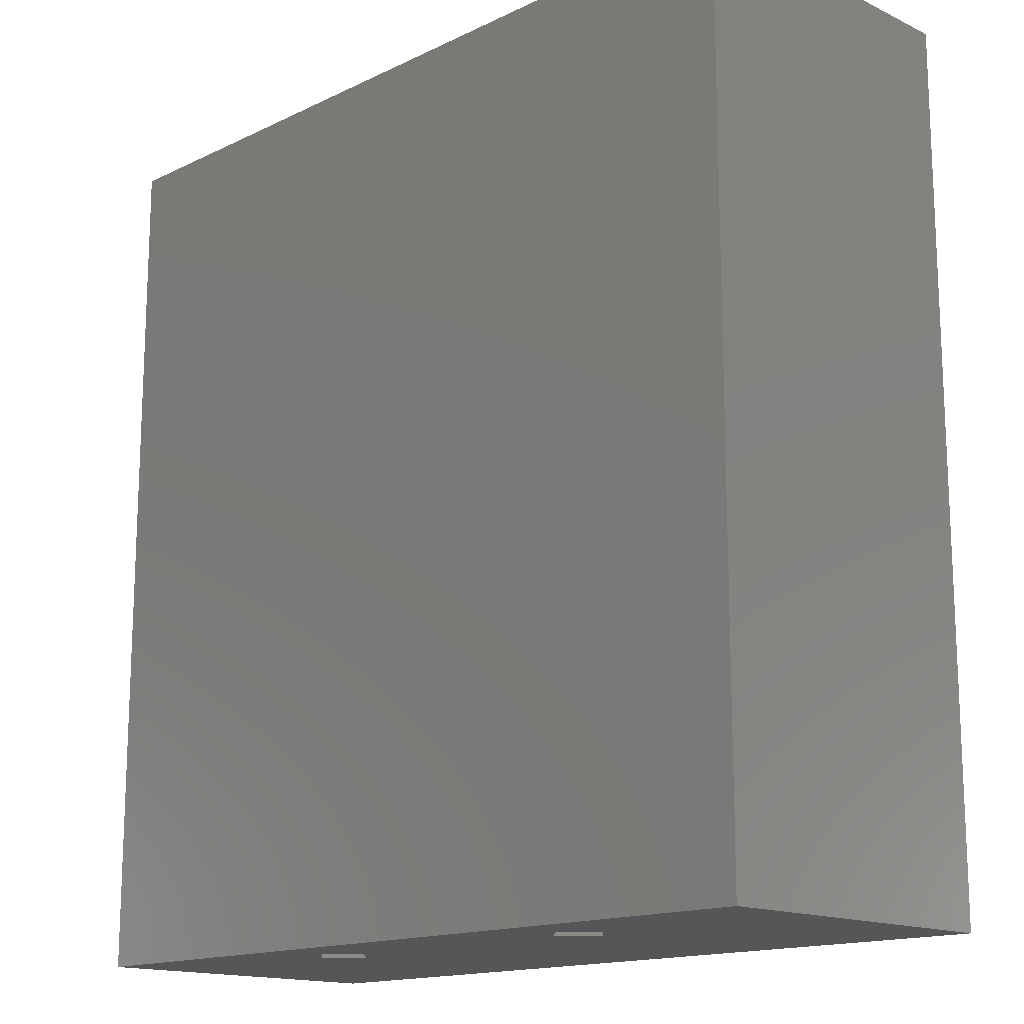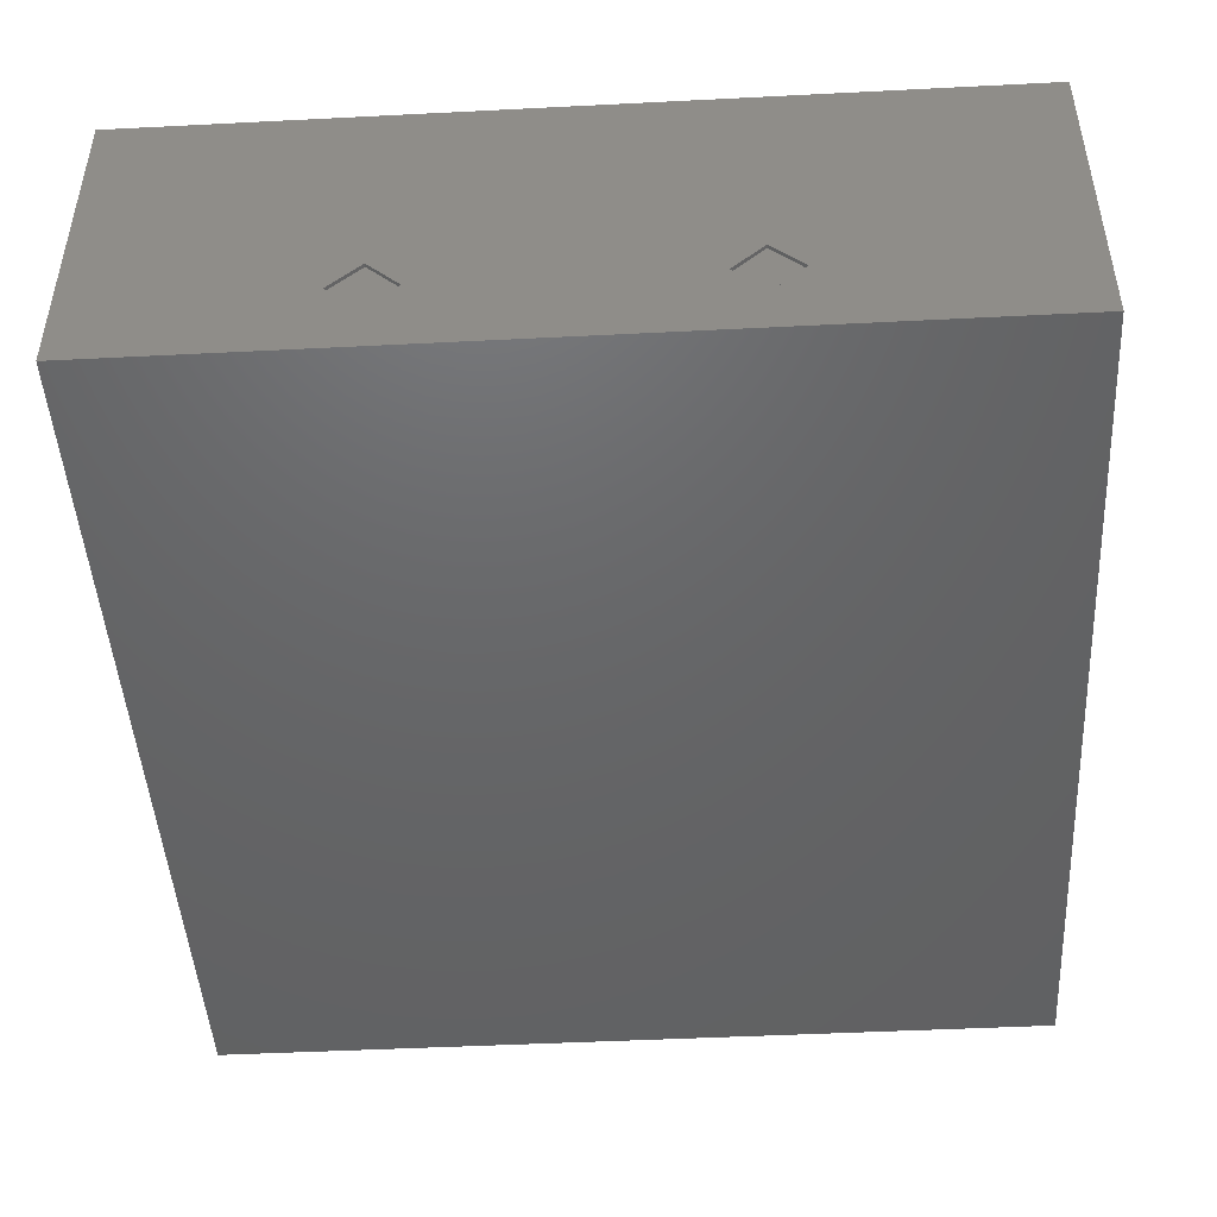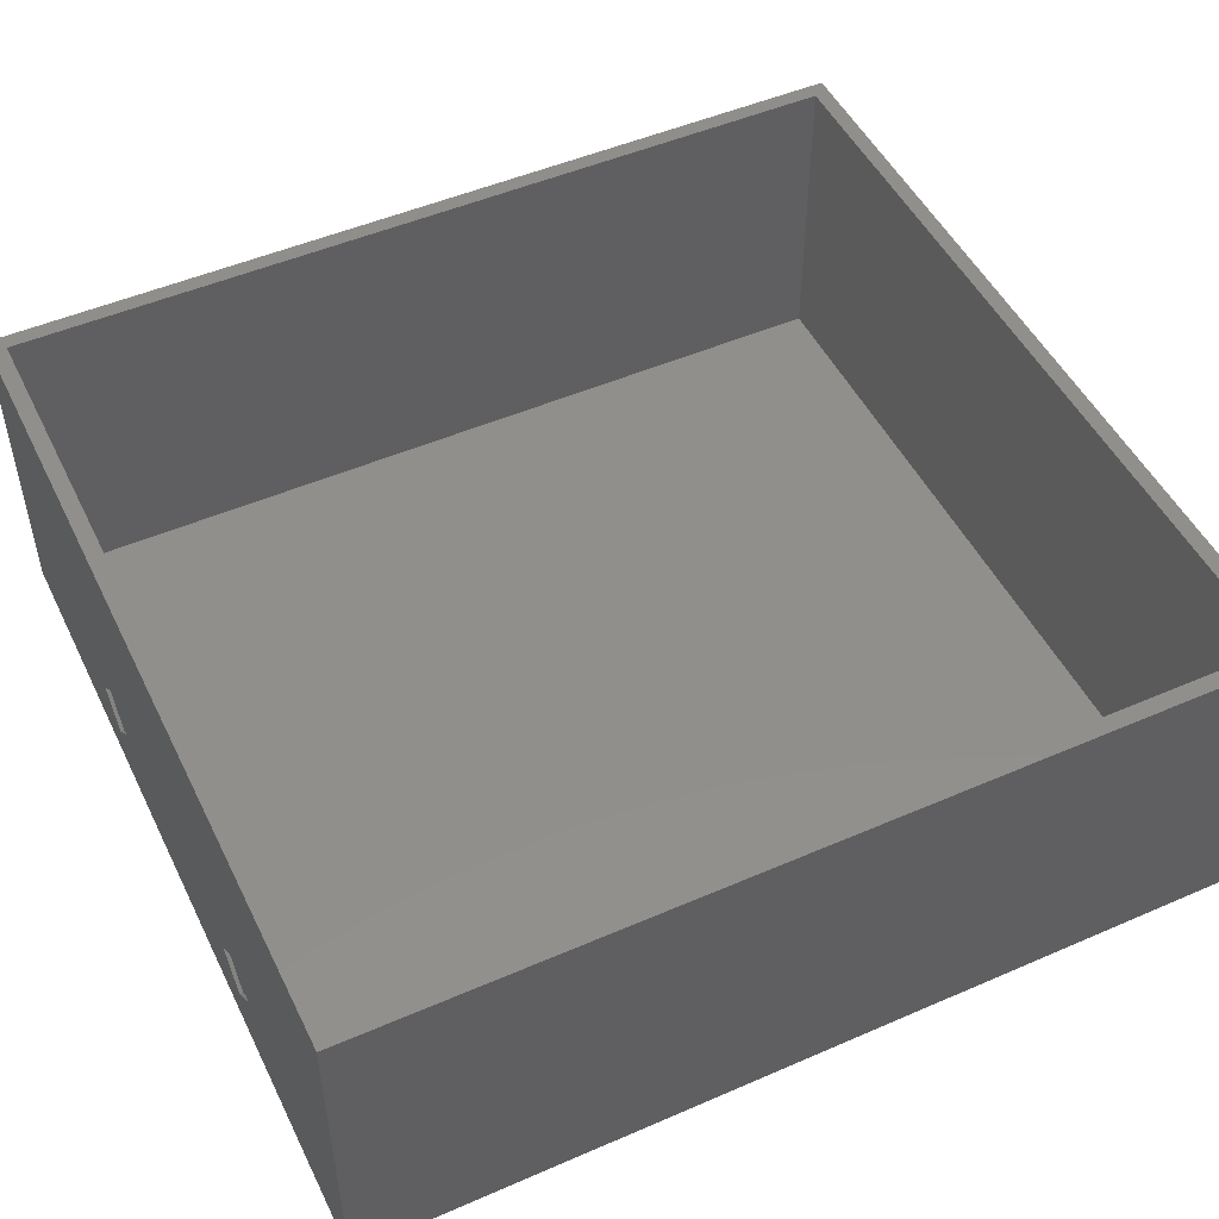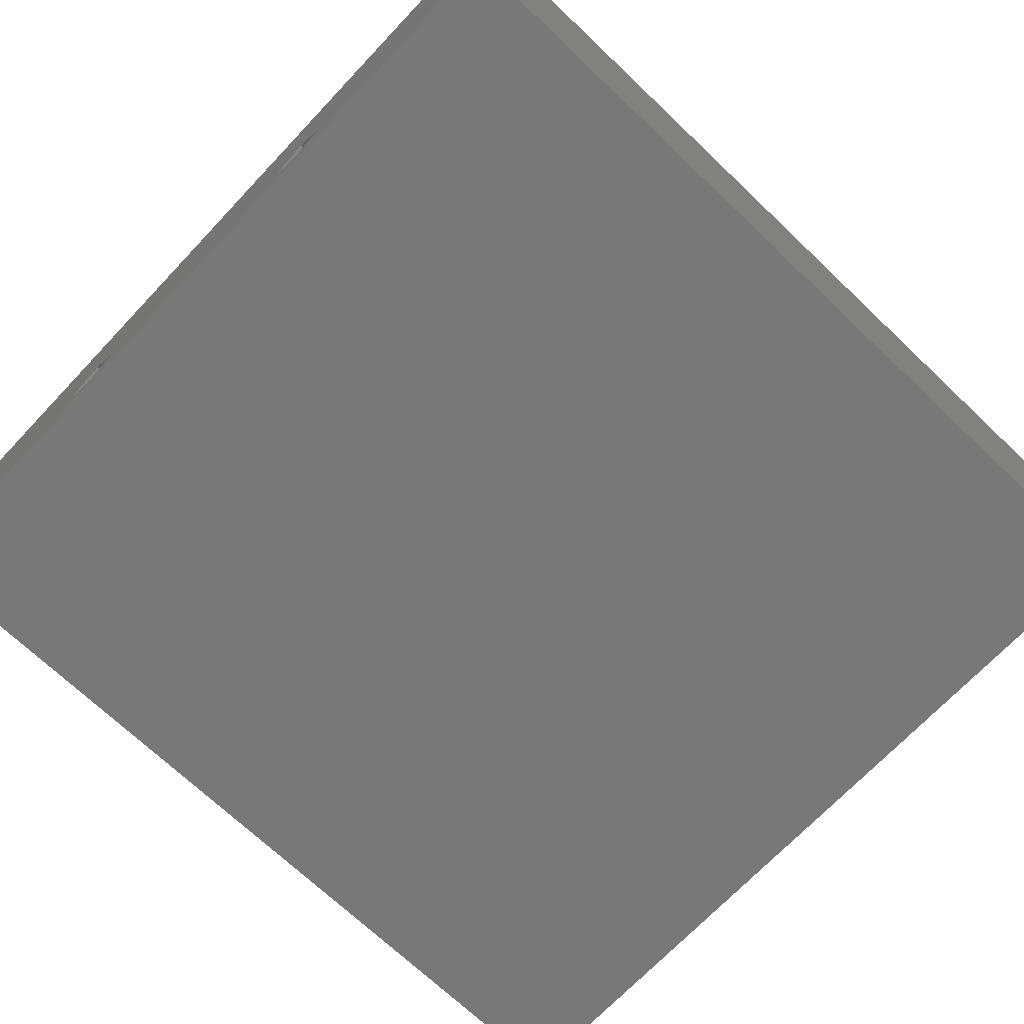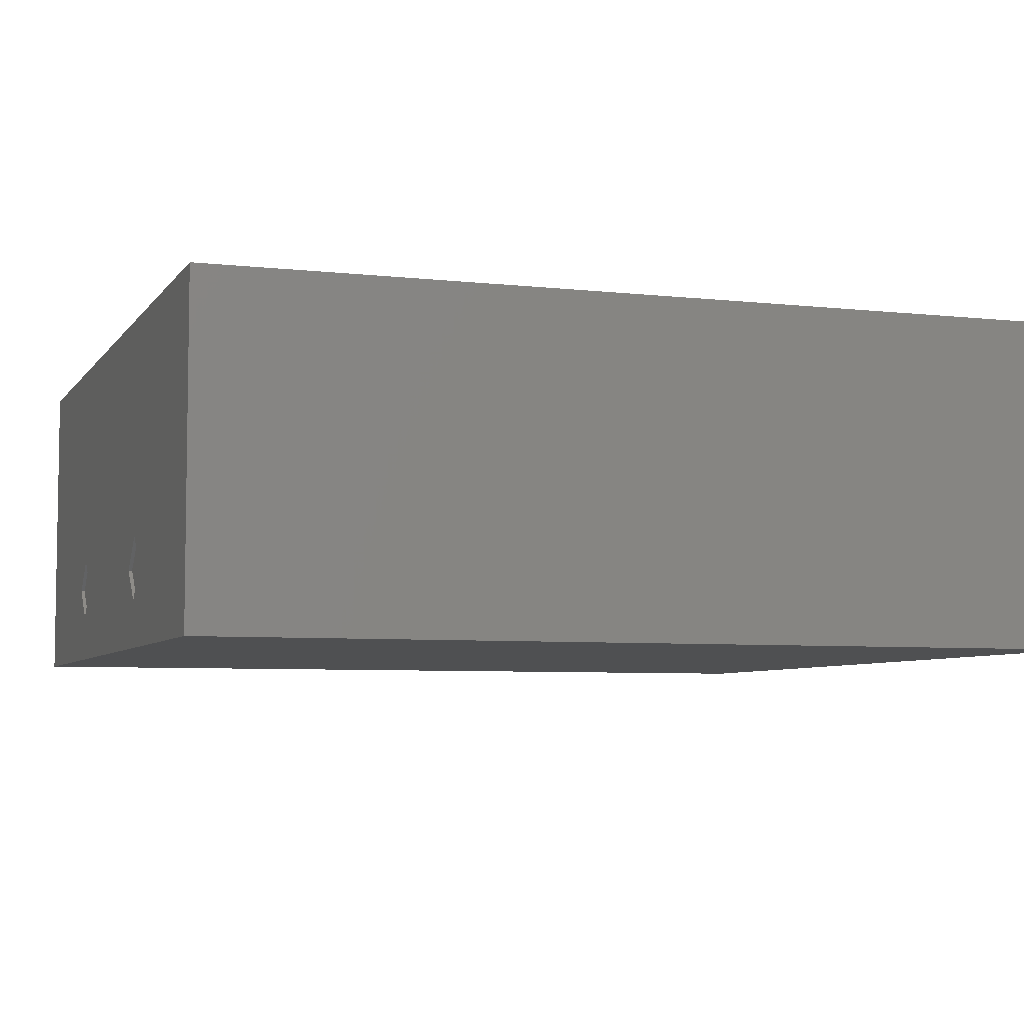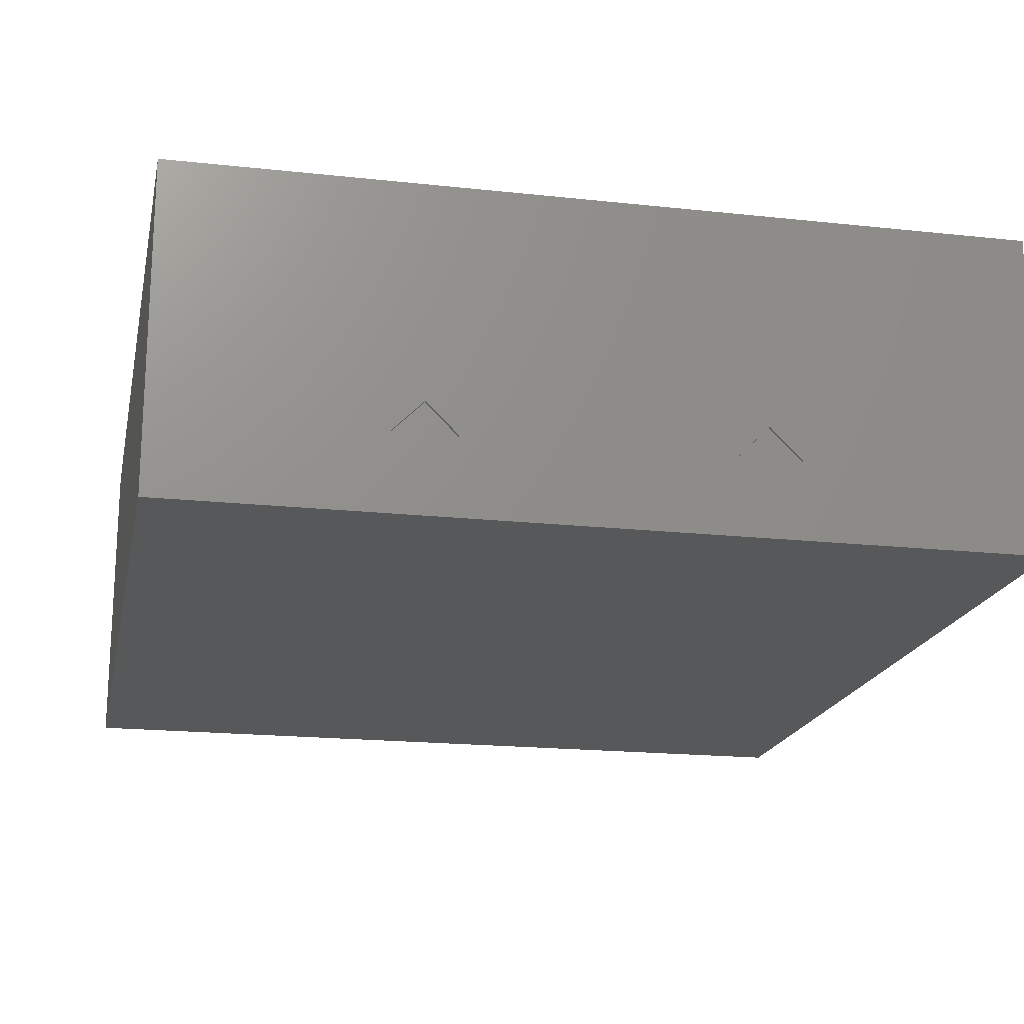
<metadata>
{"format":"stl","ext":"stl","renderer":"f3d","projection":"perspective","resolution":1024,"background":"white","views":[{"elev":-15.4,"azim":-134.8,"up":"+Y"},{"elev":-46.7,"azim":3.3,"up":"+Z"},{"elev":49.6,"azim":-115.6,"up":"+Z"},{"elev":-70.9,"azim":46.5,"up":"+Z"},{"elev":-5.9,"azim":70.9,"up":"+Z"},{"elev":-18.8,"azim":-11.7,"up":"+Z"}]}
</metadata>
<code>
# stl→obj: 48 verts, 92 faces
v 22.88 -1.4 7
v 29.95 -1.4 7
v 26.41 -1.4 10.54
v 26.41 -1.4 3.464
v 29.95 -1.8 7
v 26.41 -1.8 10.54
v 26.41 -1.8 3.464
v 22.88 -1.8 7
v 59.48 -1.4 7
v 66.55 -1.4 7
v 63.01 -1.4 10.54
v 63.01 -1.4 3.464
v 66.55 -1.8 7
v 63.01 -1.8 10.54
v 63.01 -1.8 3.464
v 59.48 -1.8 7
v 29.95 97.9 7
v 26.41 98.3 10.54
v 29.95 98.3 7
v 26.41 97.9 10.54
v 26.41 97.9 3.464
v 26.41 98.3 3.464
v 22.88 98.3 7
v 22.88 97.9 7
v 66.55 97.9 7
v 63.01 98.3 10.54
v 66.55 98.3 7
v 63.01 97.9 10.54
v 63.01 97.9 3.464
v 63.01 98.3 3.464
v 59.48 98.3 7
v 59.48 97.9 7
v -1.8 -1.8 -1.8
v -1.8 98.3 35
v -1.8 98.3 -1.8
v -1.8 -1.8 35
v 93.3 98.3 35
v 91.5 96.5 35
v 93.3 -1.8 35
v 0 96.5 35
v 0 0 35
v 91.5 0 35
v 93.3 98.3 -1.8
v 93.3 -1.8 -1.8
v 0 96.5 0
v 0 0 0
v 91.5 0 0
v 91.5 96.5 0
f 1 2 3
f 2 1 4
f 5 3 2
f 3 5 6
f 7 2 4
f 2 7 5
f 6 1 3
f 1 6 8
f 8 4 1
f 4 8 7
f 9 10 11
f 10 9 12
f 13 11 10
f 11 13 14
f 15 10 12
f 10 15 13
f 14 9 11
f 9 14 16
f 16 12 9
f 12 16 15
f 17 18 19
f 18 17 20
f 21 19 22
f 19 21 17
f 20 23 18
f 23 20 24
f 24 22 23
f 22 24 21
f 17 24 20
f 24 17 21
f 25 26 27
f 26 25 28
f 29 27 30
f 27 29 25
f 28 31 26
f 31 28 32
f 32 30 31
f 30 32 29
f 25 32 28
f 32 25 29
f 33 34 35
f 34 33 36
f 37 38 39
f 37 40 38
f 40 34 41
f 34 40 37
f 42 39 38
f 41 39 42
f 41 36 39
f 36 41 34
f 39 43 37
f 43 39 44
f 31 18 26
f 31 19 18
f 30 19 31
f 19 30 22
f 37 26 34
f 37 27 26
f 35 30 43
f 27 43 30
f 43 27 37
f 18 34 26
f 23 34 18
f 23 35 34
f 22 35 23
f 30 35 22
f 33 43 44
f 43 33 35
f 5 14 6
f 5 16 14
f 7 16 5
f 16 7 15
f 14 36 6
f 36 8 6
f 7 33 15
f 8 33 7
f 33 8 36
f 36 14 39
f 13 39 14
f 13 44 39
f 15 44 13
f 44 15 33
f 41 45 40
f 45 41 46
f 47 38 48
f 38 47 42
f 45 47 48
f 47 45 46
f 47 41 42
f 41 47 46
f 45 38 40
f 38 45 48

</code>
